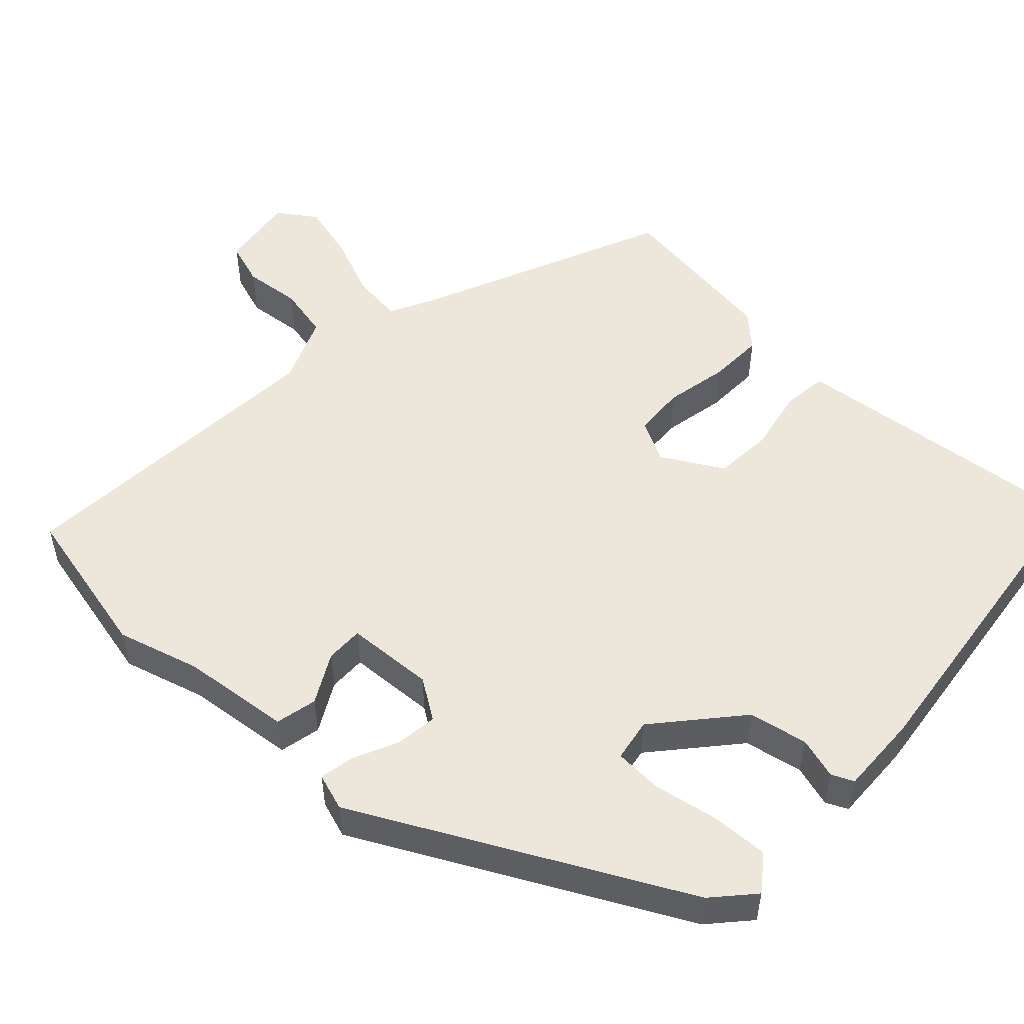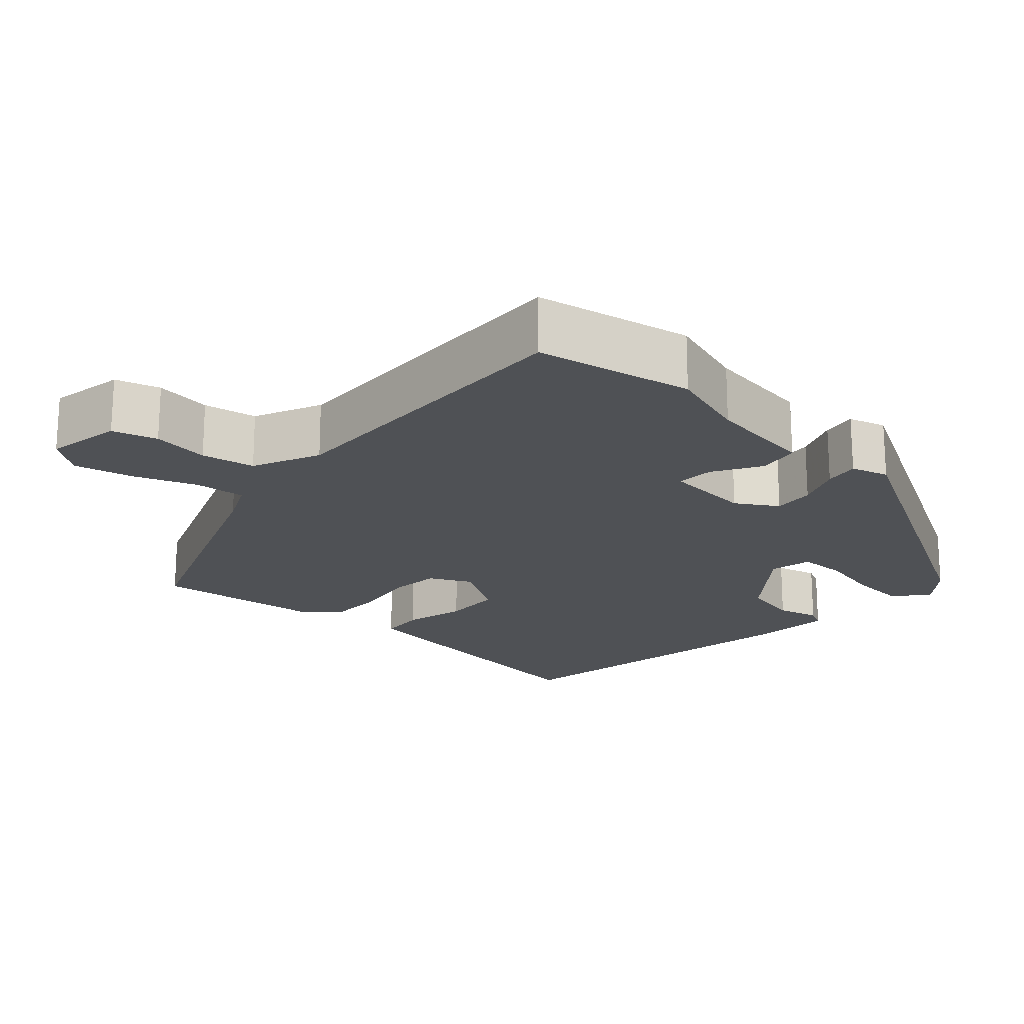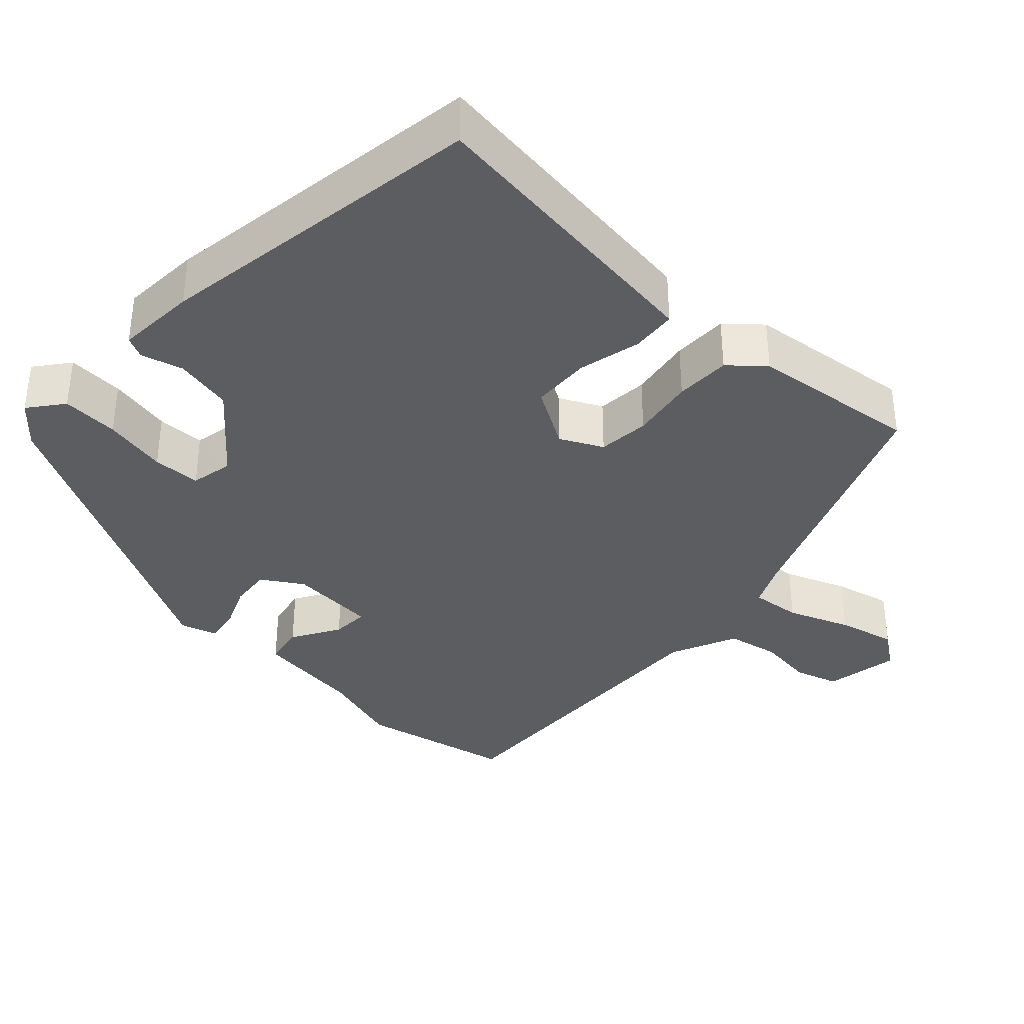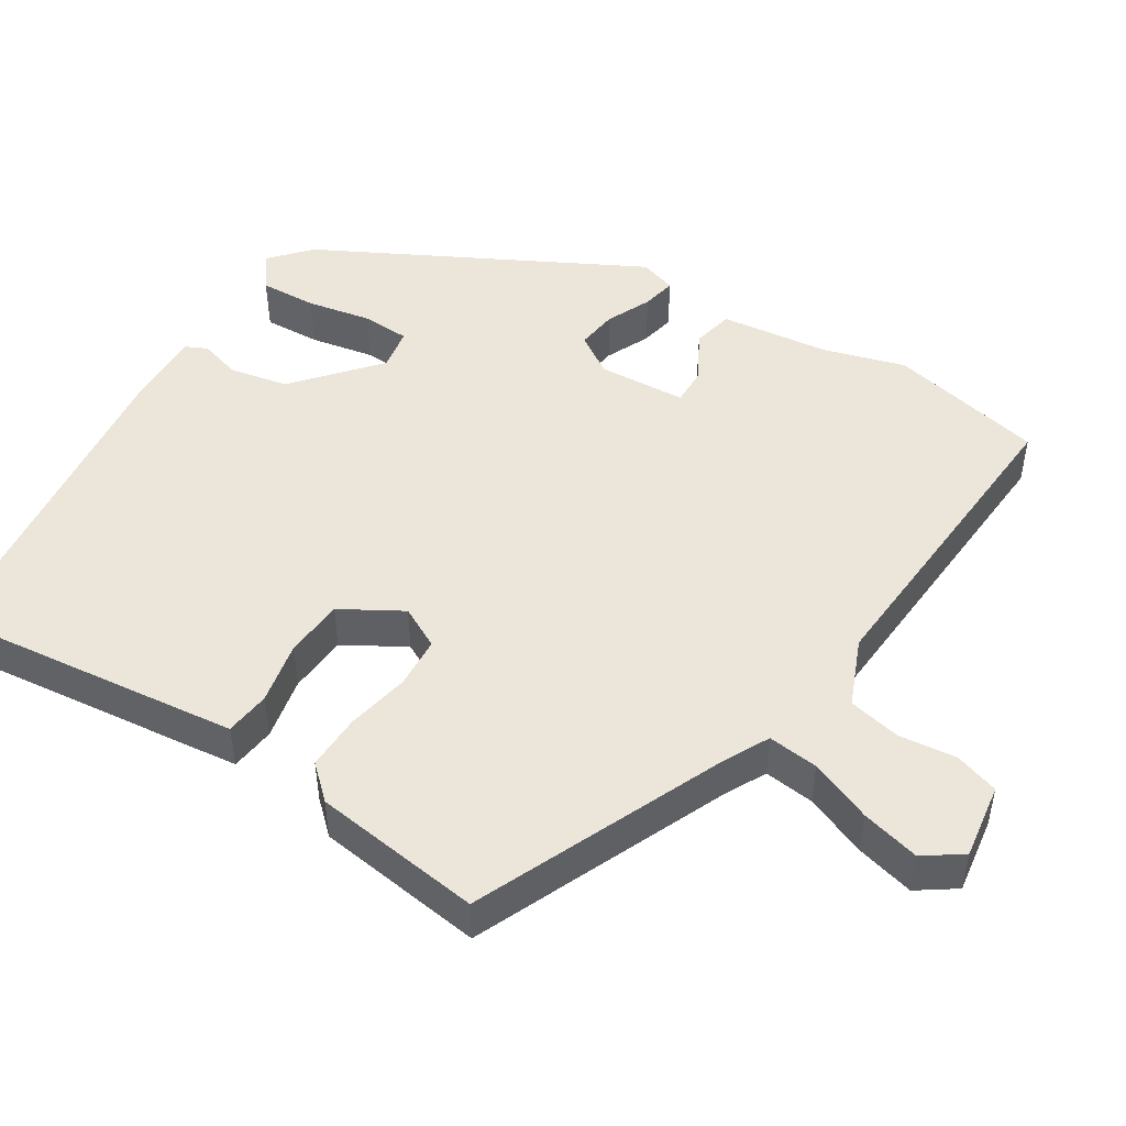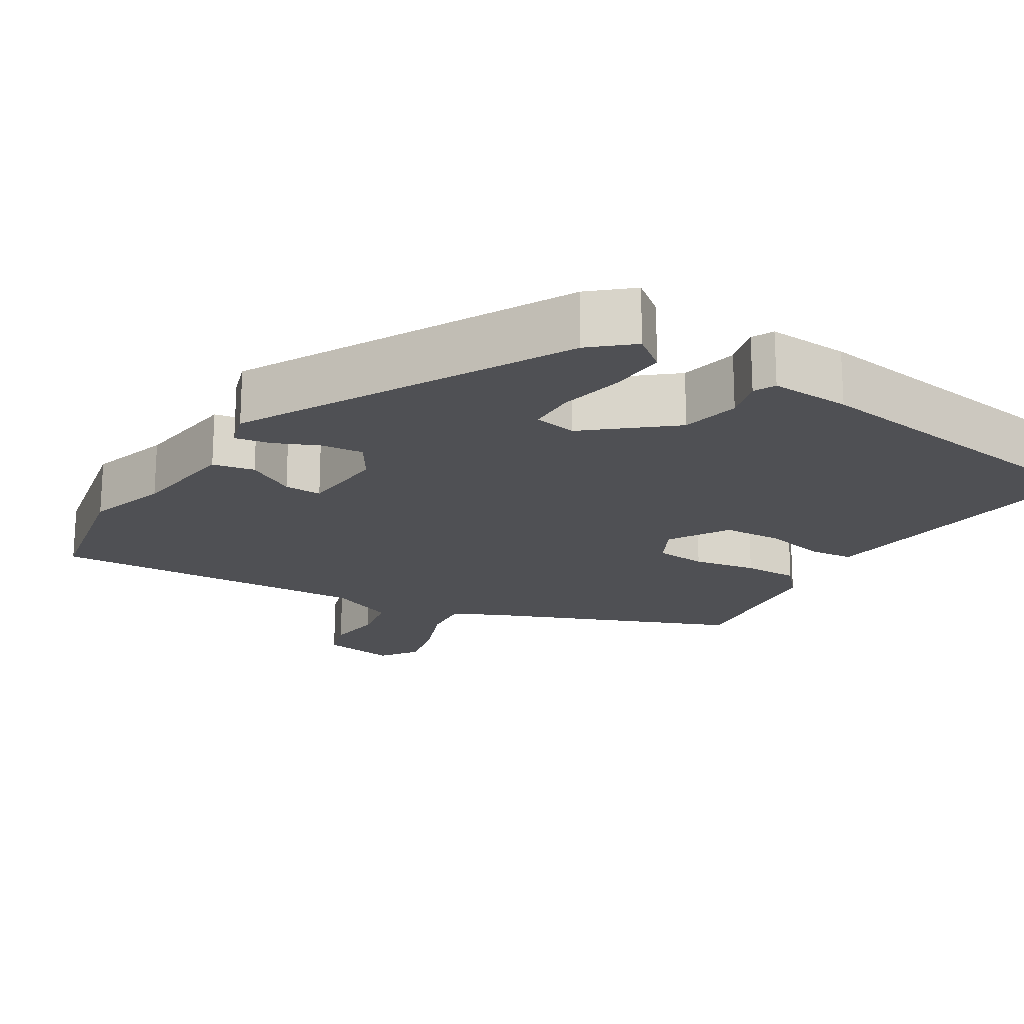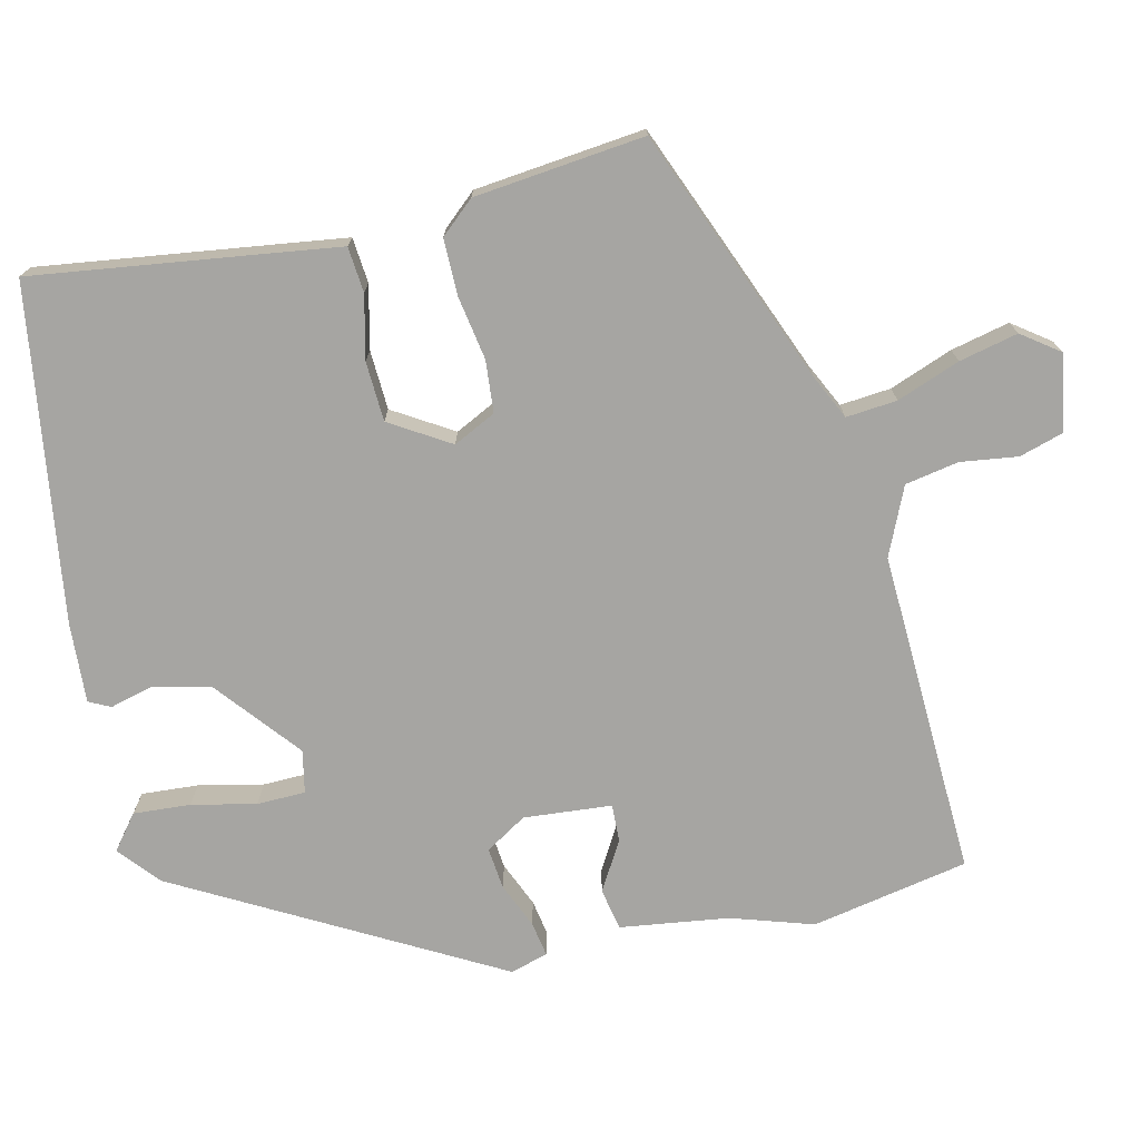
<metadata>
{"format":"obj","ext":"obj","renderer":"f3d","projection":"perspective","resolution":1024,"background":"white","views":[{"elev":52.1,"azim":132.3,"up":"+Y"},{"elev":-19.6,"azim":45.1,"up":"+Y"},{"elev":-35.8,"azim":-135.2,"up":"+Y"},{"elev":48.0,"azim":-58.9,"up":"+Y"},{"elev":-19.1,"azim":146.4,"up":"+Y"},{"elev":-73.7,"azim":-79.3,"up":"+Y"}]}
</metadata>
<code>
v -0.5 0.07 -0.455
v -0.47 0.07 -0.135
v -0.462 0.07 -0.052
v -0.402 0.07 -0.044
v -0.318 0.07 -0.06
v -0.239 0.07 -0.053
v -0.194 0.07 0.028
v -0.224 0.07 0.083
v -0.293 0.07 0.086
v -0.377 0.07 0.068
v -0.451 0.07 0.065
v -0.492 0.07 0.108
v -0.526 0.07 0.332
v -0.196 0.07 0.481
v -0.138 0.07 0.512
v -0.147 0.07 0.579
v -0.182 0.07 0.661
v -0.203 0.07 0.738
v -0.169 0.07 0.789
v -0.068 0.07 0.776
v -0.048 0.07 0.718
v -0.055 0.07 0.642
v -0.039 0.07 0.572
v 0.052 0.07 0.536
v 0.483 0.07 0.572
v 0.532 0.07 0.366
v 0.502 0.07 0.256
v 0.488 0.07 0.111
v 0.433 0.07 0.098
v 0.367 0.07 0.133
v 0.317 0.07 0.133
v 0.312 0.07 0.016
v 0.348 0.07 -0.037
v 0.403 0.07 -0.029
v 0.462 0.07 -0.001
v 0.508 0.07 0.009
v 0.525 0.07 -0.04
v 0.311 0.07 -0.468
v 0.259 0.07 -0.516
v 0.212 0.07 -0.482
v 0.214 0.07 -0.406
v 0.229 0.07 -0.32
v 0.225 0.07 -0.256
v 0.168 0.07 -0.247
v 0.061 0.07 -0.342
v 0.047 0.07 -0.42
v 0.064 0.07 -0.475
v 0.051 0.07 -0.504
v -0.056 0.07 -0.502
v -0.5 0 -0.455
v -0.47 0 -0.135
v -0.462 0 -0.052
v -0.402 0 -0.044
v -0.318 0 -0.06
v -0.239 0 -0.053
v -0.194 0 0.028
v -0.224 0 0.083
v -0.293 0 0.086
v -0.377 0 0.068
v -0.451 0 0.065
v -0.492 0 0.108
v -0.526 0 0.332
v -0.196 0 0.481
v -0.138 0 0.512
v -0.147 0 0.579
v -0.182 0 0.661
v -0.203 0 0.738
v -0.169 0 0.789
v -0.068 0 0.776
v -0.048 0 0.718
v -0.055 0 0.642
v -0.039 0 0.572
v 0.052 0 0.536
v 0.483 0 0.572
v 0.532 0 0.366
v 0.502 0 0.256
v 0.488 0 0.111
v 0.433 0 0.098
v 0.367 0 0.133
v 0.317 0 0.133
v 0.312 0 0.016
v 0.348 0 -0.037
v 0.403 0 -0.029
v 0.462 0 -0.001
v 0.508 0 0.009
v 0.525 0 -0.04
v 0.311 0 -0.468
v 0.259 0 -0.516
v 0.212 0 -0.482
v 0.214 0 -0.406
v 0.229 0 -0.32
v 0.225 0 -0.256
v 0.168 0 -0.247
v 0.061 0 -0.342
v 0.047 0 -0.42
v 0.064 0 -0.475
v 0.051 0 -0.504
v -0.056 0 -0.502
f 3 4 5
f 2 3 5
f 1 2 5
f 49 1 5
f 48 49 5
f 47 48 5
f 46 47 5
f 45 46 5 6
f 44 45 6 7
f 43 44 7 8
f 40 41 42
f 39 40 42
f 38 39 42
f 37 38 42
f 36 37 42
f 35 36 42
f 34 35 42
f 33 34 42 43
f 32 33 43 8
f 27 28 29 30
f 27 30 31
f 26 27 31
f 25 26 31
f 24 25 31
f 31 32 8
f 24 31 8
f 23 24 8
f 20 21 22
f 19 20 22
f 18 19 22
f 17 18 22
f 16 17 22
f 15 16 22 23
f 12 13 14
f 11 12 14
f 10 11 14
f 9 10 14
f 9 14 15
f 8 9 15 23
f 54 53 52
f 54 52 51
f 54 51 50
f 54 50 98
f 54 98 97
f 54 97 96
f 54 96 95
f 55 54 95 94
f 56 55 94 93
f 57 56 93 92
f 91 90 89
f 91 89 88
f 91 88 87
f 91 87 86
f 91 86 85
f 91 85 84
f 91 84 83
f 92 91 83 82
f 57 92 82 81
f 79 78 77 76
f 80 79 76
f 80 76 75
f 80 75 74
f 80 74 73
f 57 81 80
f 57 80 73
f 57 73 72
f 71 70 69
f 71 69 68
f 71 68 67
f 71 67 66
f 71 66 65
f 72 71 65 64
f 63 62 61
f 63 61 60
f 63 60 59
f 63 59 58
f 64 63 58
f 72 64 58 57
f 1 50 51 2
f 2 51 52 3
f 3 52 53 4
f 4 53 54 5
f 5 54 55 6
f 6 55 56 7
f 7 56 57 8
f 8 57 58 9
f 9 58 59 10
f 10 59 60 11
f 11 60 61 12
f 12 61 62 13
f 13 62 63 14
f 14 63 64 15
f 15 64 65 16
f 16 65 66 17
f 17 66 67 18
f 18 67 68 19
f 19 68 69 20
f 20 69 70 21
f 21 70 71 22
f 22 71 72 23
f 23 72 73 24
f 24 73 74 25
f 25 74 75 26
f 26 75 76 27
f 27 76 77 28
f 28 77 78 29
f 29 78 79 30
f 30 79 80 31
f 31 80 81 32
f 32 81 82 33
f 33 82 83 34
f 34 83 84 35
f 35 84 85 36
f 36 85 86 37
f 37 86 87 38
f 38 87 88 39
f 39 88 89 40
f 40 89 90 41
f 41 90 91 42
f 42 91 92 43
f 43 92 93 44
f 44 93 94 45
f 45 94 95 46
f 46 95 96 47
f 47 96 97 48
f 48 97 98 49
f 49 98 50 1

</code>
